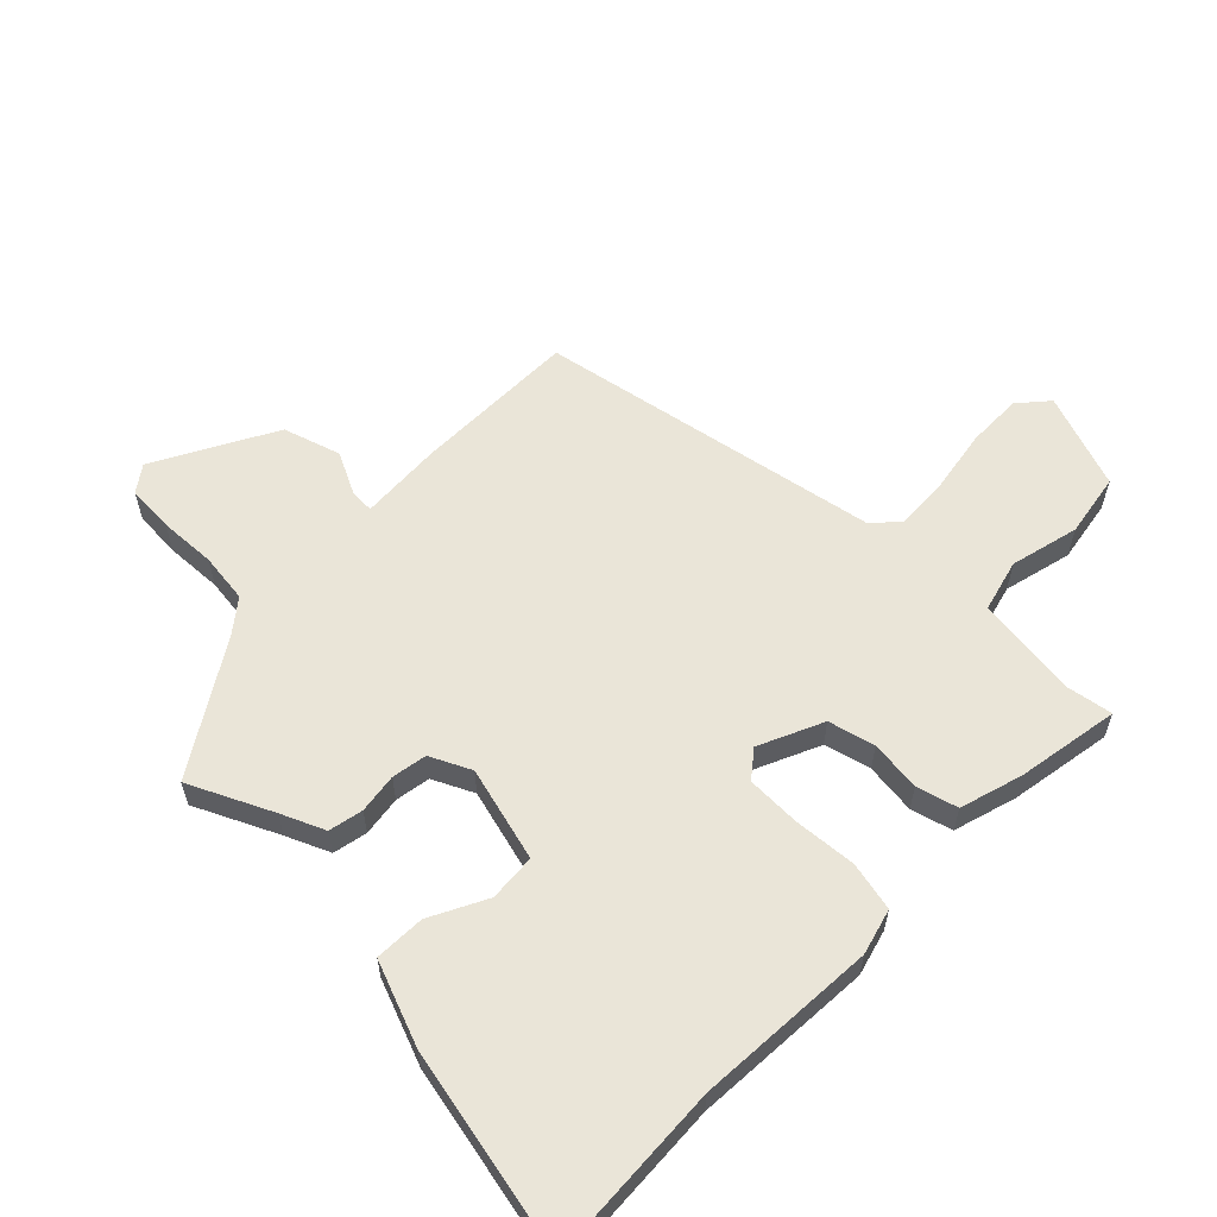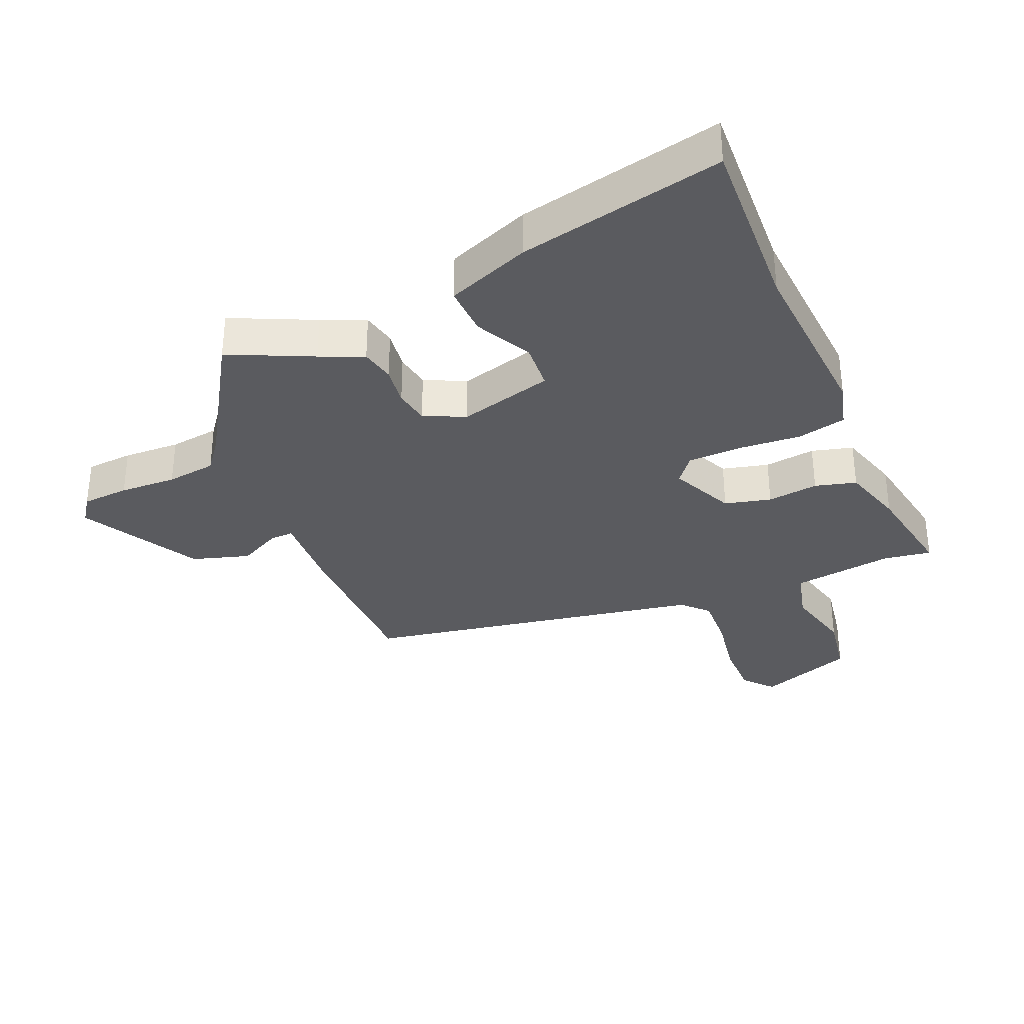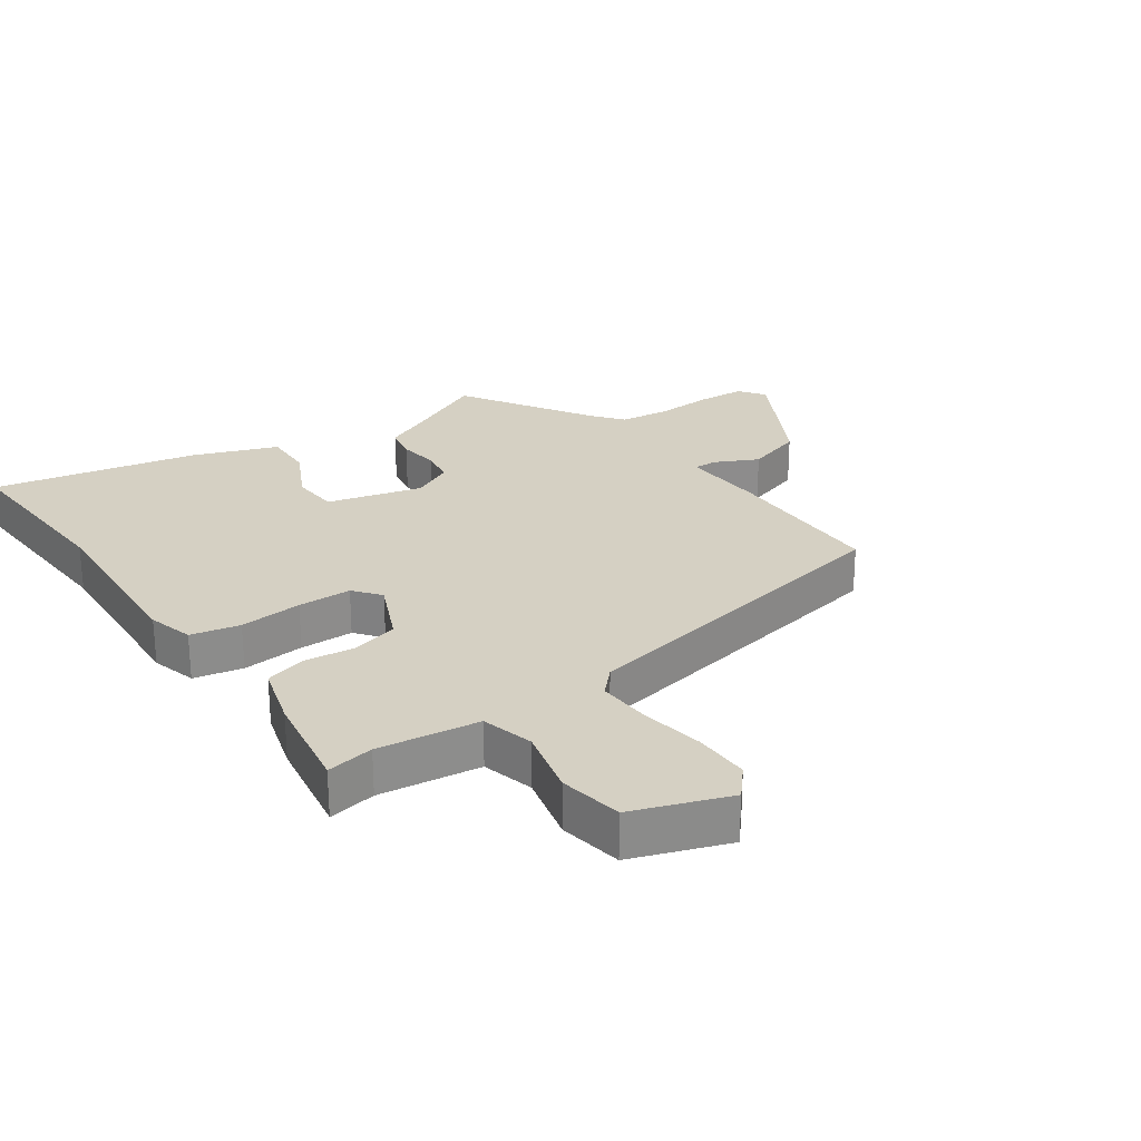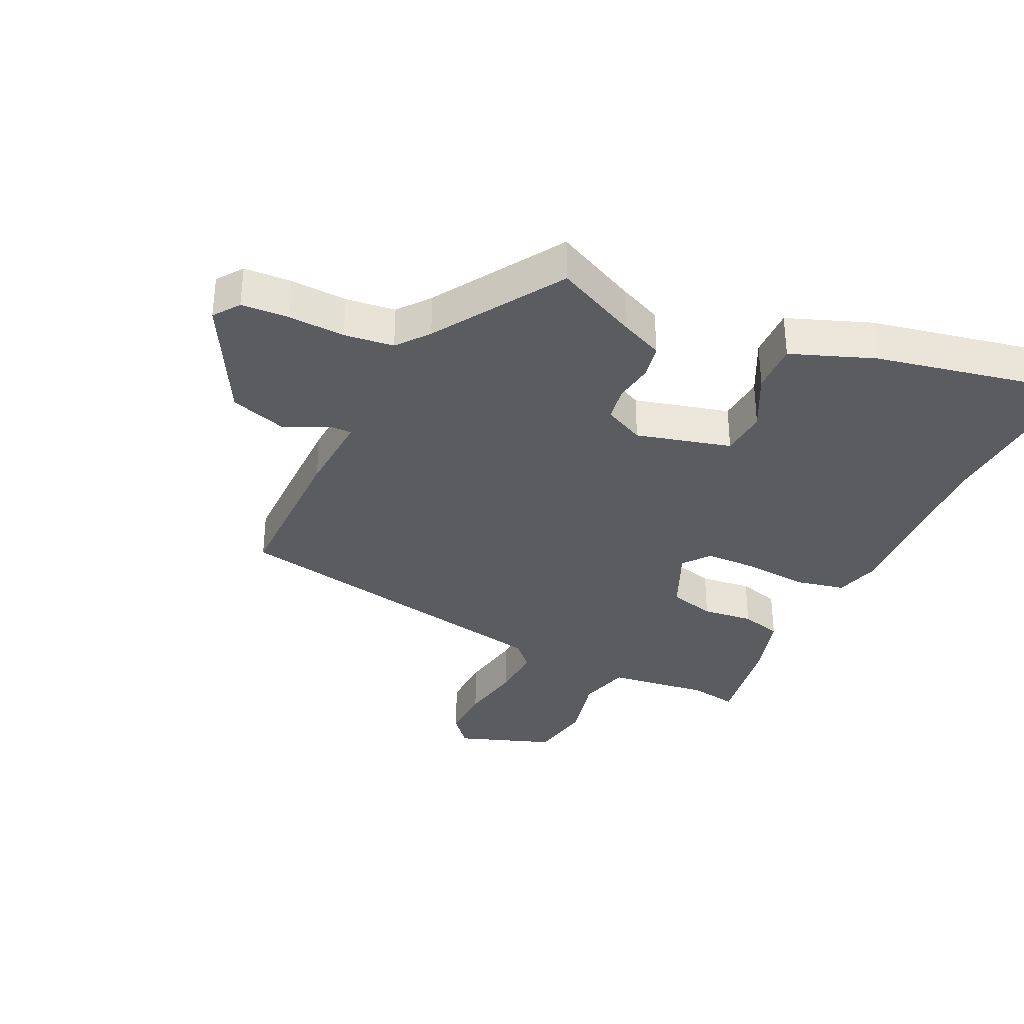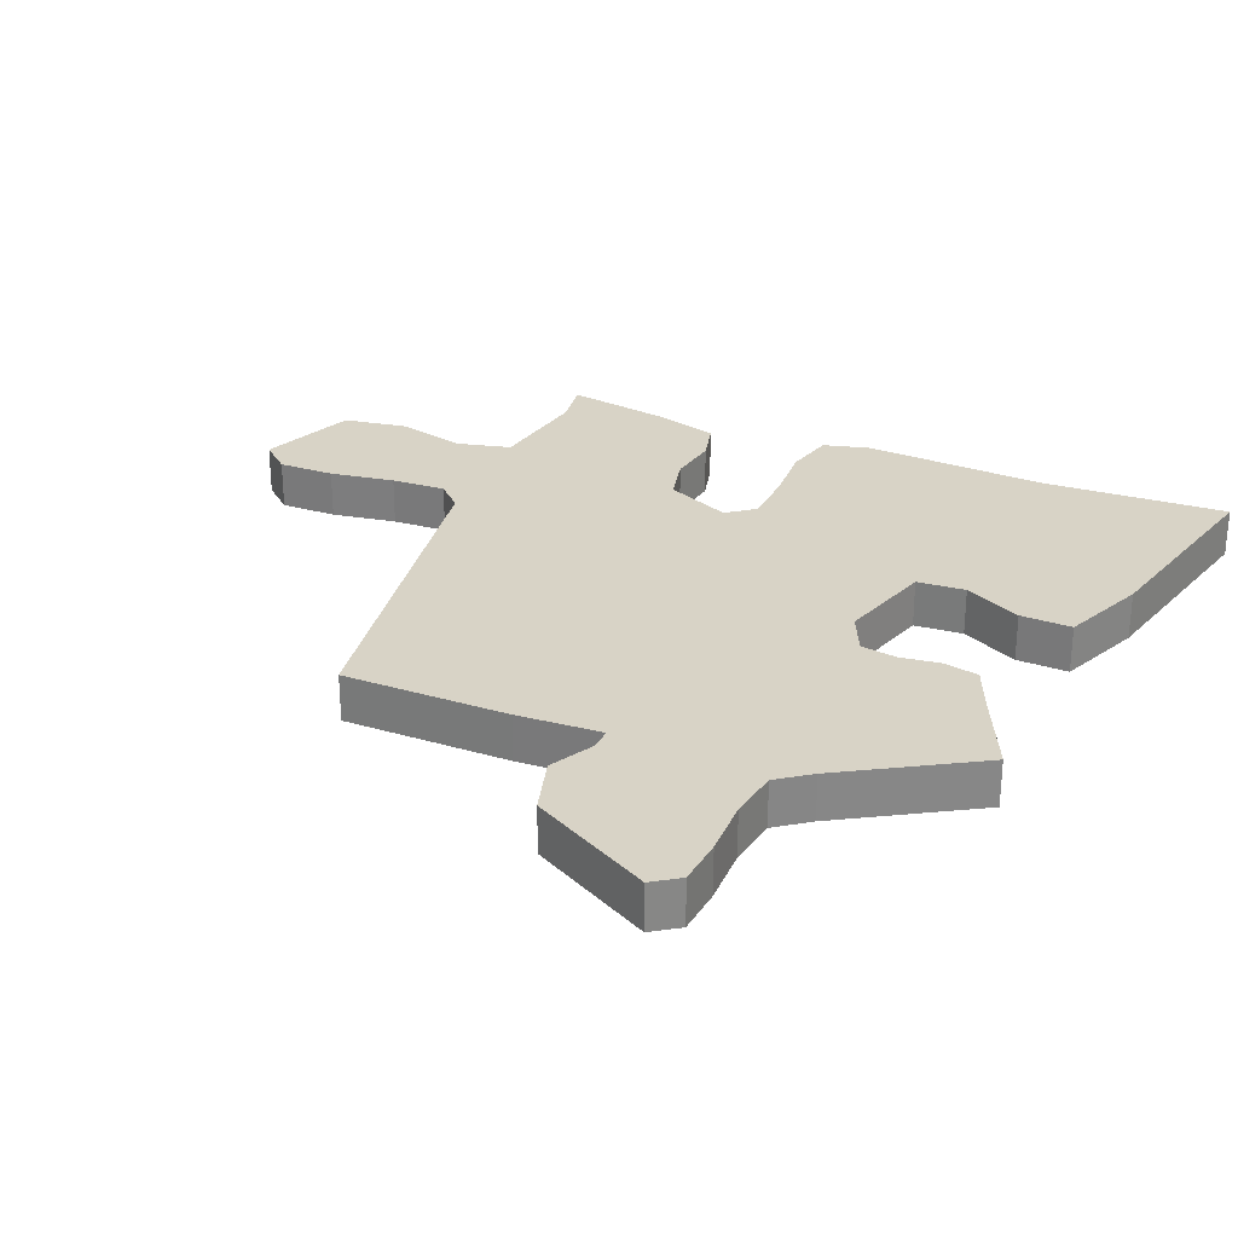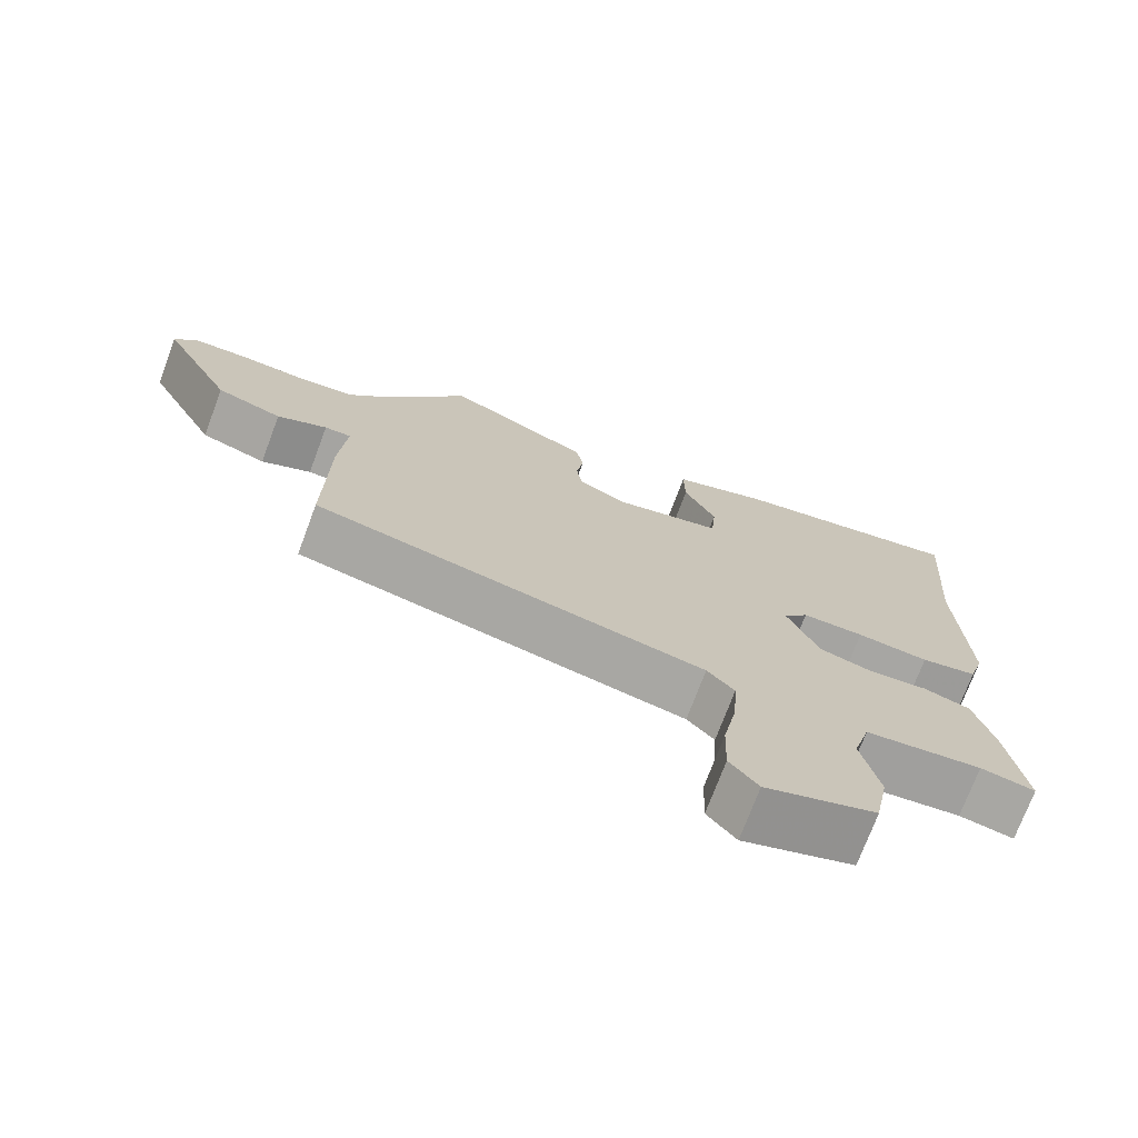
<metadata>
{"format":"obj","ext":"obj","renderer":"f3d","projection":"perspective","resolution":1024,"background":"white","views":[{"elev":59.4,"azim":45.7,"up":"+Y"},{"elev":-33.3,"azim":24.6,"up":"+Y"},{"elev":26.1,"azim":146.0,"up":"+Y"},{"elev":-34.5,"azim":-24.4,"up":"+Y"},{"elev":28.0,"azim":-64.9,"up":"+Y"},{"elev":-73.2,"azim":-20.5,"up":"+Z"}]}
</metadata>
<code>
v -0.488 0.07 -0.342
v -0.484 0.07 -0.086
v -0.474 0.07 0.044
v -0.51 0.07 0.044
v -0.578 0.07 0.012
v -0.667 0.07 0.042
v -0.764 0.07 0.23
v -0.734 0.07 0.27
v -0.66 0.07 0.273
v -0.571 0.07 0.267
v -0.493 0.07 0.275
v -0.453 0.07 0.324
v -0.323 0.07 0.522
v -0.195 0.07 0.458
v -0.128 0.07 0.427
v -0.118 0.07 0.373
v -0.128 0.07 0.311
v -0.12 0.07 0.256
v -0.057 0.07 0.224
v 0.092 0.07 0.26
v 0.099 0.07 0.334
v 0.056 0.07 0.423
v 0.055 0.07 0.502
v 0.186 0.07 0.549
v 0.508 0.07 0.609
v 0.487 0.07 0.325
v 0.498 0.07 0.042
v 0.477 0.07 -0.029
v 0.4 0.07 -0.044
v 0.302 0.07 -0.034
v 0.218 0.07 -0.034
v 0.184 0.07 -0.075
v 0.227 0.07 -0.176
v 0.299 0.07 -0.196
v 0.379 0.07 -0.188
v 0.443 0.07 -0.207
v 0.47 0.07 -0.306
v 0.494 0.07 -0.467
v 0.42 0.07 -0.453
v 0.261 0.07 -0.471
v 0.238 0.07 -0.552
v 0.262 0.07 -0.66
v 0.243 0.07 -0.759
v 0.092 0.07 -0.81
v 0.053 0.07 -0.763
v 0.056 0.07 -0.676
v 0.075 0.07 -0.577
v 0.081 0.07 -0.493
v 0.044 0.07 -0.453
v -0.488 0 -0.342
v -0.484 0 -0.086
v -0.474 0 0.044
v -0.51 0 0.044
v -0.578 0 0.012
v -0.667 0 0.042
v -0.764 0 0.23
v -0.734 0 0.27
v -0.66 0 0.273
v -0.571 0 0.267
v -0.493 0 0.275
v -0.453 0 0.324
v -0.323 0 0.522
v -0.195 0 0.458
v -0.128 0 0.427
v -0.118 0 0.373
v -0.128 0 0.311
v -0.12 0 0.256
v -0.057 0 0.224
v 0.092 0 0.26
v 0.099 0 0.334
v 0.056 0 0.423
v 0.055 0 0.502
v 0.186 0 0.549
v 0.508 0 0.609
v 0.487 0 0.325
v 0.498 0 0.042
v 0.477 0 -0.029
v 0.4 0 -0.044
v 0.302 0 -0.034
v 0.218 0 -0.034
v 0.184 0 -0.075
v 0.227 0 -0.176
v 0.299 0 -0.196
v 0.379 0 -0.188
v 0.443 0 -0.207
v 0.47 0 -0.306
v 0.494 0 -0.467
v 0.42 0 -0.453
v 0.261 0 -0.471
v 0.238 0 -0.552
v 0.262 0 -0.66
v 0.243 0 -0.759
v 0.092 0 -0.81
v 0.053 0 -0.763
v 0.056 0 -0.676
v 0.075 0 -0.577
v 0.081 0 -0.493
v 0.044 0 -0.453
f 45 46 47
f 44 45 47
f 43 44 47
f 42 43 47
f 41 42 47
f 40 41 47 48
f 37 38 39
f 36 37 39
f 35 36 39
f 34 35 39
f 33 34 39 40
f 40 48 49
f 33 40 49
f 32 33 49
f 28 29 30
f 27 28 30
f 26 27 30
f 25 26 30
f 24 25 30
f 23 24 30
f 22 23 30
f 21 22 30
f 20 21 30 31
f 19 20 31 32
f 14 15 16 17
f 14 17 18
f 13 14 18
f 12 13 18
f 19 32 49
f 18 19 49
f 12 18 49
f 11 12 49
f 8 9 10
f 7 8 10
f 6 7 10
f 5 6 10
f 4 5 10
f 49 1 2 3
f 10 11 49 3
f 3 4 10
f 96 95 94
f 96 94 93
f 96 93 92
f 96 92 91
f 96 91 90
f 97 96 90 89
f 88 87 86
f 88 86 85
f 88 85 84
f 88 84 83
f 89 88 83 82
f 98 97 89
f 98 89 82
f 98 82 81
f 79 78 77
f 79 77 76
f 79 76 75
f 79 75 74
f 79 74 73
f 79 73 72
f 79 72 71
f 79 71 70
f 80 79 70 69
f 81 80 69 68
f 66 65 64 63
f 67 66 63
f 67 63 62
f 67 62 61
f 98 81 68
f 98 68 67
f 98 67 61
f 98 61 60
f 59 58 57
f 59 57 56
f 59 56 55
f 59 55 54
f 59 54 53
f 52 51 50 98
f 52 98 60 59
f 59 53 52
f 1 50 51 2
f 2 51 52 3
f 3 52 53 4
f 4 53 54 5
f 5 54 55 6
f 6 55 56 7
f 7 56 57 8
f 8 57 58 9
f 9 58 59 10
f 10 59 60 11
f 11 60 61 12
f 12 61 62 13
f 13 62 63 14
f 14 63 64 15
f 15 64 65 16
f 16 65 66 17
f 17 66 67 18
f 18 67 68 19
f 19 68 69 20
f 20 69 70 21
f 21 70 71 22
f 22 71 72 23
f 23 72 73 24
f 24 73 74 25
f 25 74 75 26
f 26 75 76 27
f 27 76 77 28
f 28 77 78 29
f 29 78 79 30
f 30 79 80 31
f 31 80 81 32
f 32 81 82 33
f 33 82 83 34
f 34 83 84 35
f 35 84 85 36
f 36 85 86 37
f 37 86 87 38
f 38 87 88 39
f 39 88 89 40
f 40 89 90 41
f 41 90 91 42
f 42 91 92 43
f 43 92 93 44
f 44 93 94 45
f 45 94 95 46
f 46 95 96 47
f 47 96 97 48
f 48 97 98 49
f 49 98 50 1

</code>
